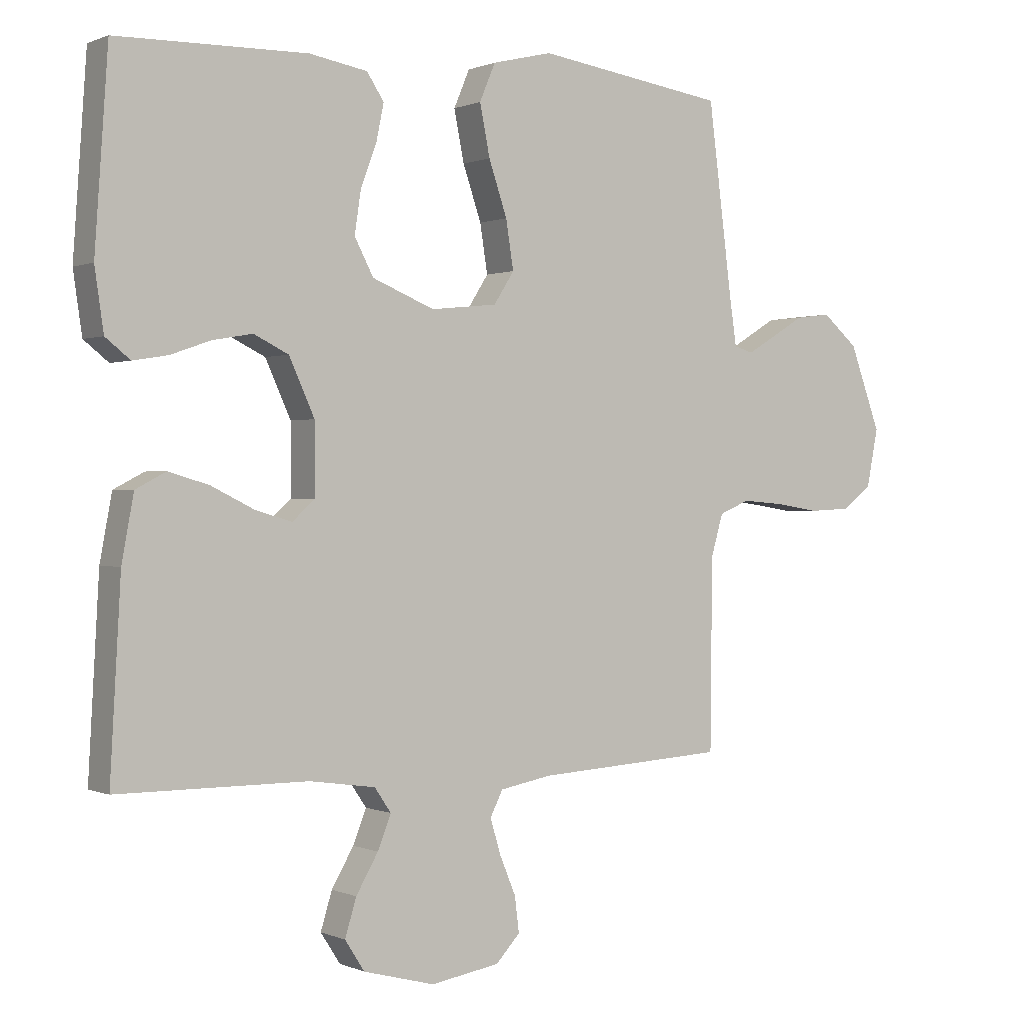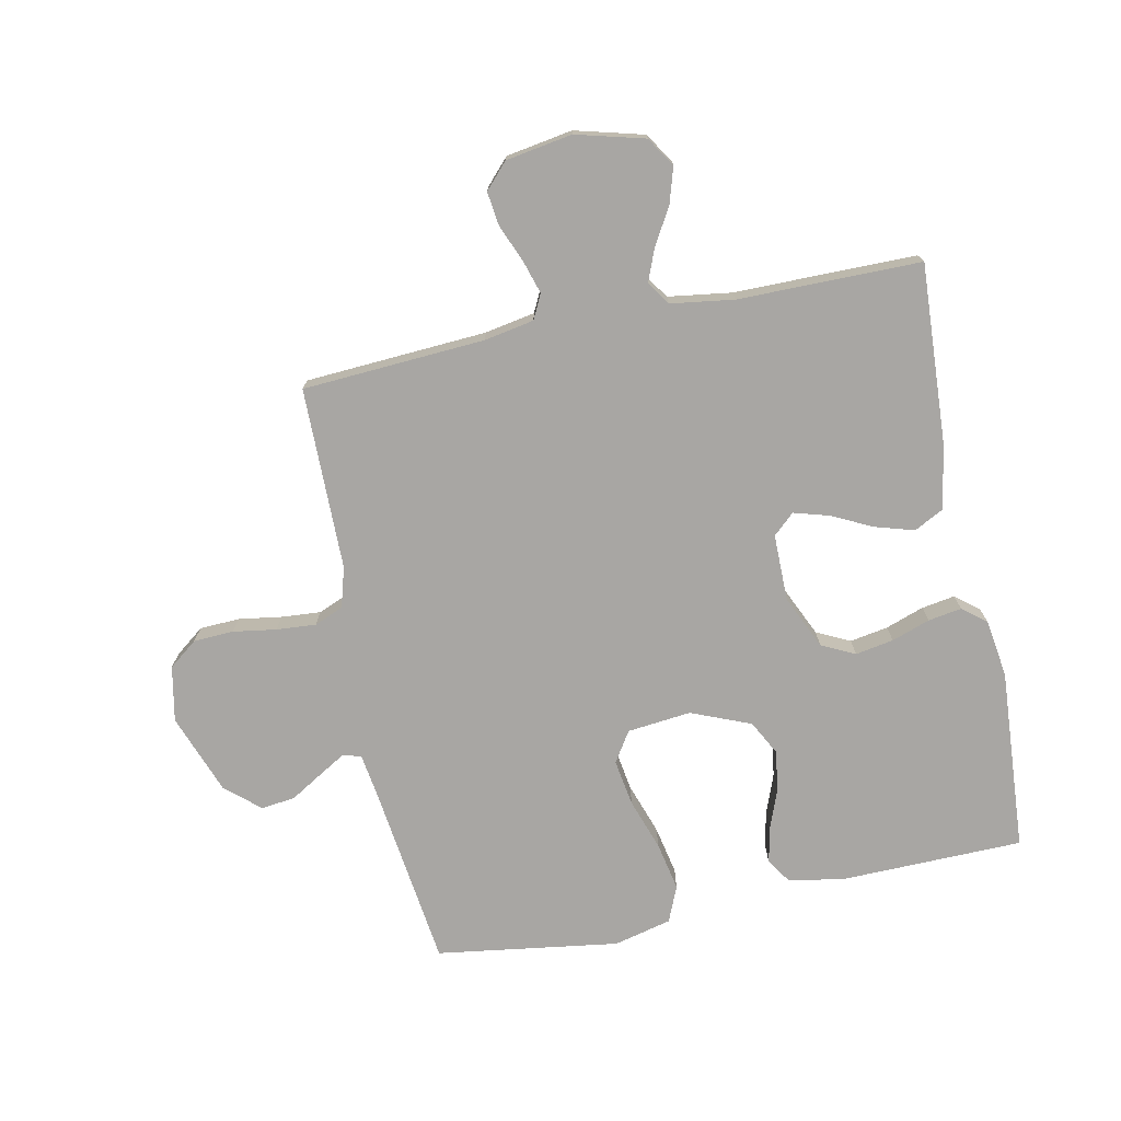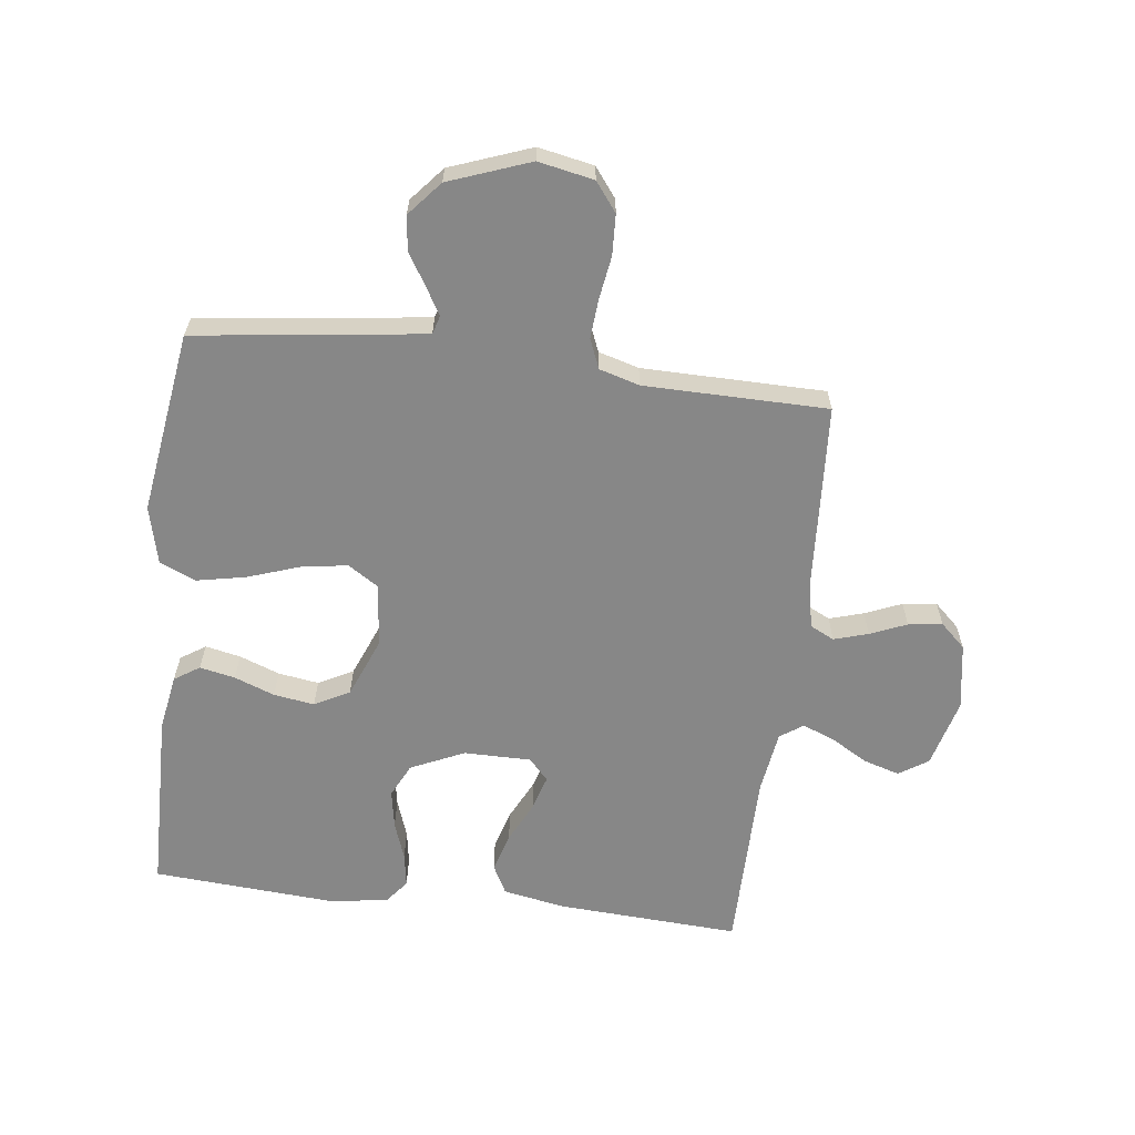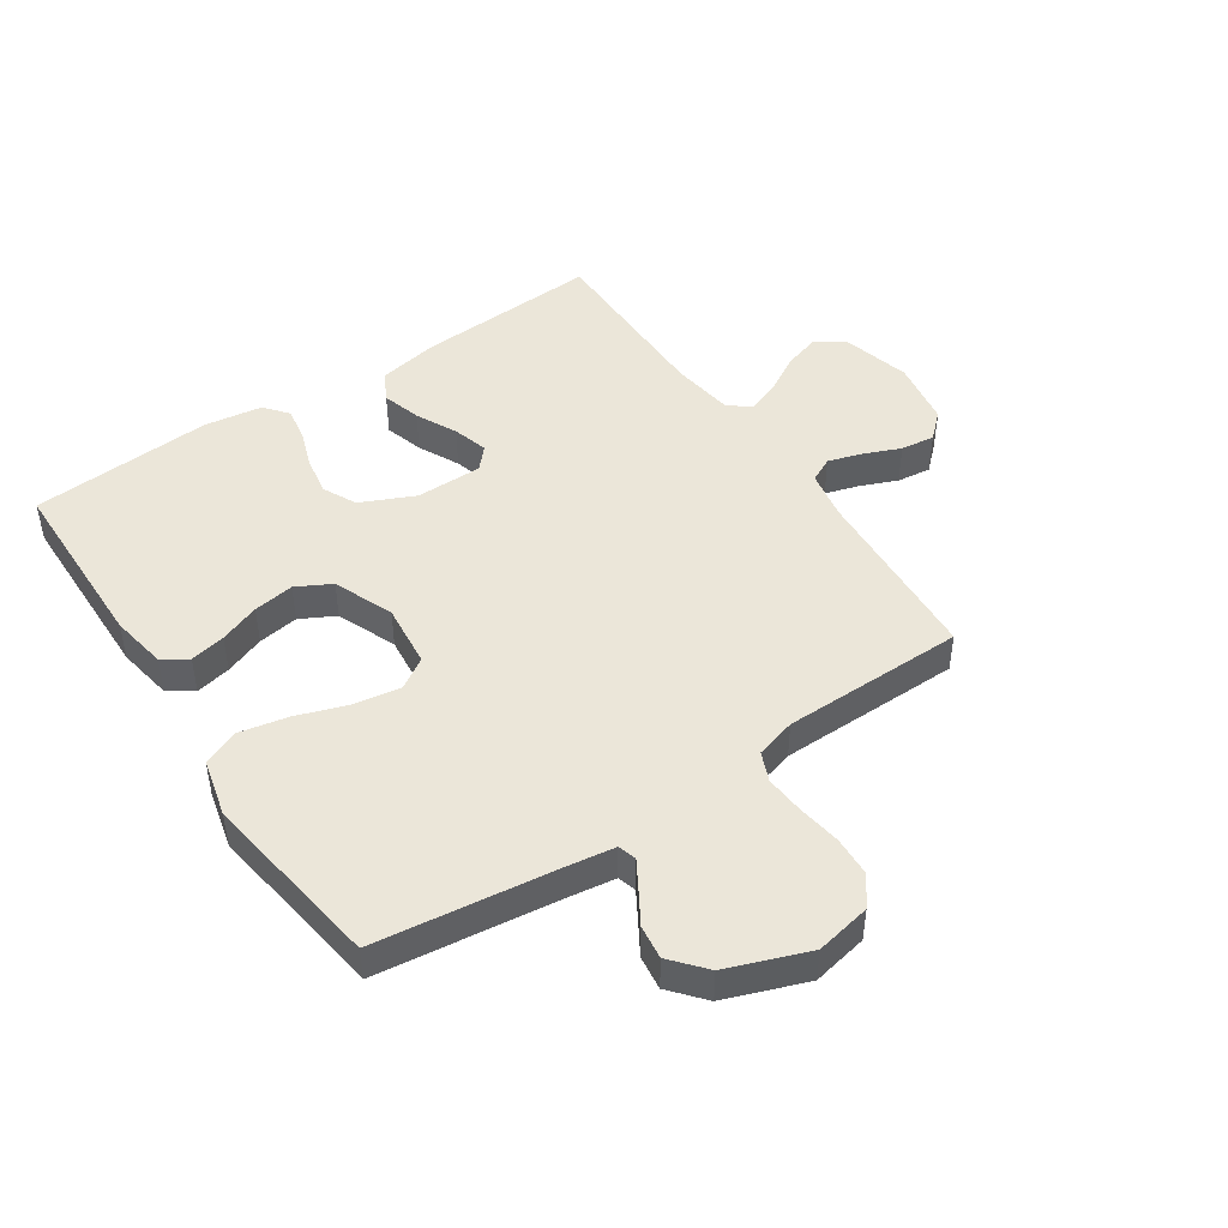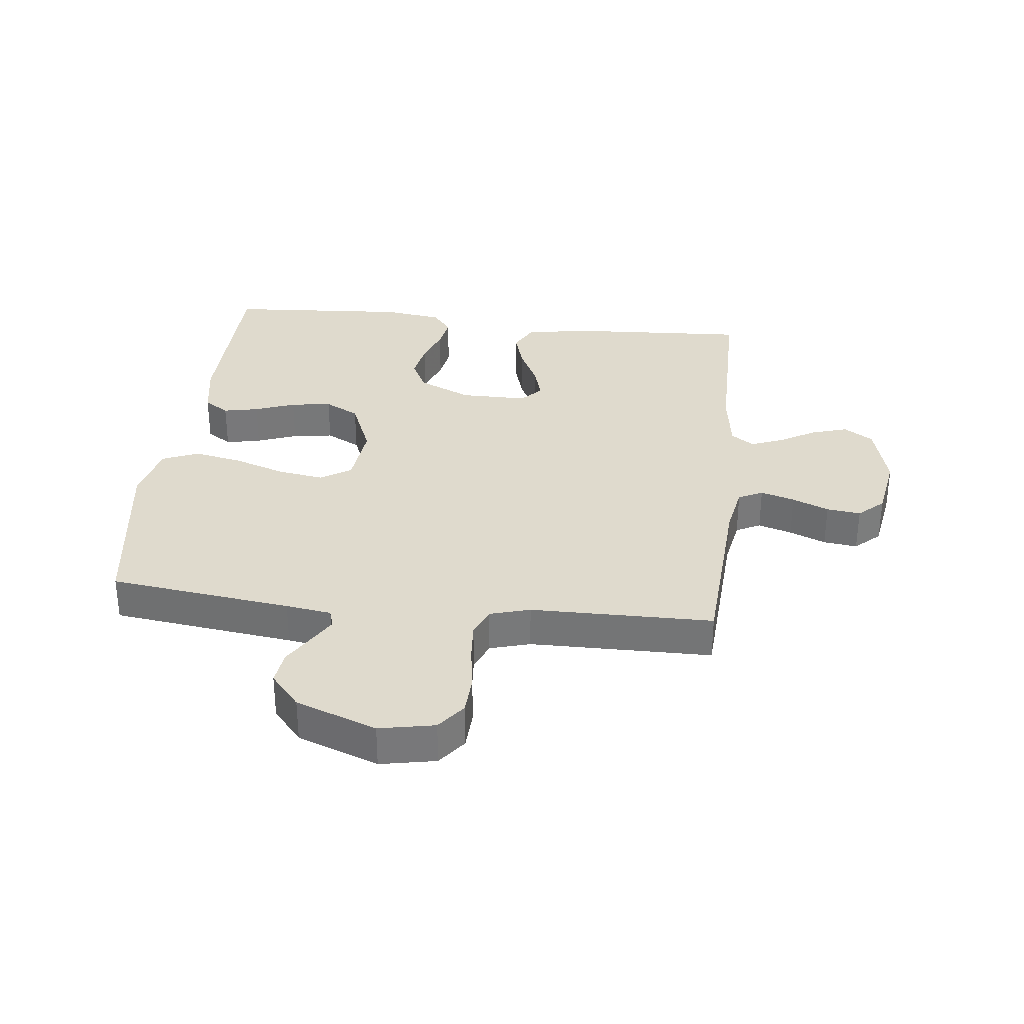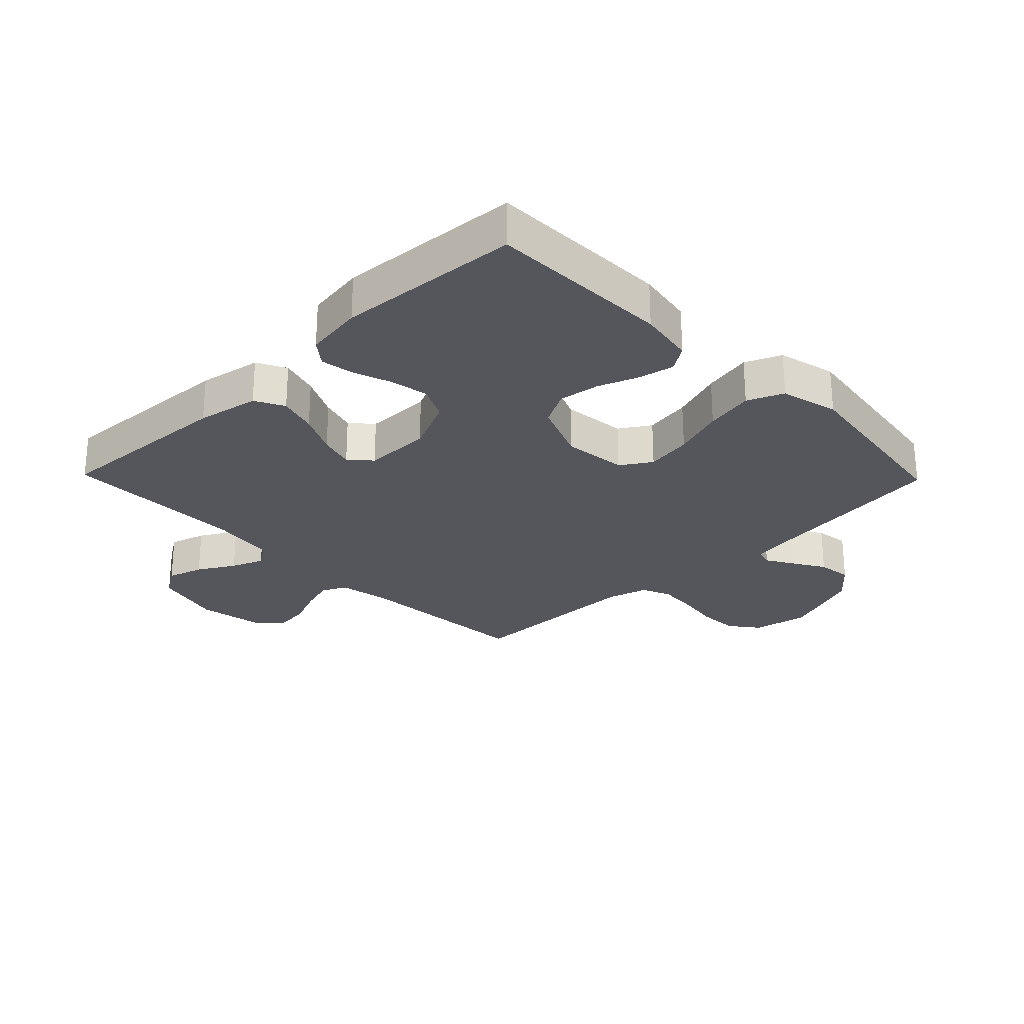
<metadata>
{"format":"obj","ext":"obj","renderer":"f3d","projection":"perspective","resolution":1024,"background":"white","views":[{"elev":0.4,"azim":-33.3,"up":"+Z"},{"elev":-74.3,"azim":-168.3,"up":"+Y"},{"elev":-62.5,"azim":83.0,"up":"+Y"},{"elev":46.7,"azim":56.2,"up":"+Y"},{"elev":32.8,"azim":96.5,"up":"+Y"},{"elev":-26.3,"azim":-45.8,"up":"+Y"}]}
</metadata>
<code>
v 0.5 0.07 -0.5
v 0.2 0.07 -0.518
v 0.118 0.07 -0.533
v 0.098 0.07 -0.573
v 0.115 0.07 -0.629
v 0.14 0.07 -0.689
v 0.147 0.07 -0.745
v 0.109 0.07 -0.786
v 0 0.07 -0.804
v -0.113 0.07 -0.774
v -0.144 0.07 -0.726
v -0.126 0.07 -0.667
v -0.091 0.07 -0.607
v -0.07 0.07 -0.554
v -0.096 0.07 -0.516
v -0.2 0.07 -0.501
v -0.5 0.07 -0.5
v -0.483 0.07 -0.2
v -0.464 0.07 -0.098
v -0.416 0.07 -0.073
v -0.352 0.07 -0.092
v -0.285 0.07 -0.125
v -0.227 0.07 -0.142
v -0.192 0.07 -0.11
v -0.192 0.07 0
v -0.232 0.07 0.088
v -0.287 0.07 0.115
v -0.35 0.07 0.104
v -0.413 0.07 0.082
v -0.468 0.07 0.073
v -0.507 0.07 0.104
v -0.521 0.07 0.2
v -0.5 0.07 0.5
v -0.2 0.07 0.505
v -0.108 0.07 0.489
v -0.081 0.07 0.448
v -0.093 0.07 0.39
v -0.118 0.07 0.324
v -0.128 0.07 0.257
v -0.098 0.07 0.2
v 0 0.07 0.16
v 0.105 0.07 0.171
v 0.137 0.07 0.221
v 0.125 0.07 0.297
v 0.096 0.07 0.382
v 0.08 0.07 0.462
v 0.105 0.07 0.521
v 0.2 0.07 0.544
v 0.5 0.07 0.5
v 0.538 0.07 0.2
v 0.549 0.07 0.125
v 0.579 0.07 0.116
v 0.623 0.07 0.142
v 0.676 0.07 0.174
v 0.732 0.07 0.181
v 0.788 0.07 0.133
v 0.837 0.07 0
v 0.819 0.07 -0.091
v 0.772 0.07 -0.127
v 0.706 0.07 -0.13
v 0.635 0.07 -0.119
v 0.57 0.07 -0.114
v 0.522 0.07 -0.134
v 0.503 0.07 -0.2
v 0.5 0 -0.5
v 0.2 0 -0.518
v 0.118 0 -0.533
v 0.098 0 -0.573
v 0.115 0 -0.629
v 0.14 0 -0.689
v 0.147 0 -0.745
v 0.109 0 -0.786
v 0 0 -0.804
v -0.113 0 -0.774
v -0.144 0 -0.726
v -0.126 0 -0.667
v -0.091 0 -0.607
v -0.07 0 -0.554
v -0.096 0 -0.516
v -0.2 0 -0.501
v -0.5 0 -0.5
v -0.483 0 -0.2
v -0.464 0 -0.098
v -0.416 0 -0.073
v -0.352 0 -0.092
v -0.285 0 -0.125
v -0.227 0 -0.142
v -0.192 0 -0.11
v -0.192 0 0
v -0.232 0 0.088
v -0.287 0 0.115
v -0.35 0 0.104
v -0.413 0 0.082
v -0.468 0 0.073
v -0.507 0 0.104
v -0.521 0 0.2
v -0.5 0 0.5
v -0.2 0 0.505
v -0.108 0 0.489
v -0.081 0 0.448
v -0.093 0 0.39
v -0.118 0 0.324
v -0.128 0 0.257
v -0.098 0 0.2
v 0 0 0.16
v 0.105 0 0.171
v 0.137 0 0.221
v 0.125 0 0.297
v 0.096 0 0.382
v 0.08 0 0.462
v 0.105 0 0.521
v 0.2 0 0.544
v 0.5 0 0.5
v 0.538 0 0.2
v 0.549 0 0.125
v 0.579 0 0.116
v 0.623 0 0.142
v 0.676 0 0.174
v 0.732 0 0.181
v 0.788 0 0.133
v 0.837 0 0
v 0.819 0 -0.091
v 0.772 0 -0.127
v 0.706 0 -0.13
v 0.635 0 -0.119
v 0.57 0 -0.114
v 0.522 0 -0.134
v 0.503 0 -0.2
f 58 59 60 61
f 58 61 62
f 57 58 62
f 56 57 62 63
f 53 54 55 56
f 52 53 56 63
f 47 48 49 50
f 47 50 51
f 44 45 46 47
f 43 44 47 51
f 42 43 51 52
f 35 36 37 38
f 35 38 39
f 34 35 39
f 33 34 39
f 32 33 39 40
f 28 29 30 31
f 27 28 31 32
f 19 20 21 22
f 19 22 23
f 16 17 18 19
f 15 16 19 23
f 14 15 23 24
f 10 11 12 13
f 10 13 14
f 9 10 14
f 5 6 7 8
f 4 5 8 9
f 64 1 2
f 64 2 3
f 63 64 3
f 41 42 52 63
f 41 63 3
f 27 32 40 41
f 26 27 41
f 25 26 41 3
f 24 25 3 4
f 4 9 14 24
f 125 124 123 122
f 126 125 122
f 126 122 121
f 127 126 121 120
f 120 119 118 117
f 127 120 117 116
f 114 113 112 111
f 115 114 111
f 111 110 109 108
f 115 111 108 107
f 116 115 107 106
f 102 101 100 99
f 103 102 99
f 103 99 98
f 103 98 97
f 104 103 97 96
f 95 94 93 92
f 96 95 92 91
f 86 85 84 83
f 87 86 83
f 83 82 81 80
f 87 83 80 79
f 88 87 79 78
f 77 76 75 74
f 78 77 74
f 78 74 73
f 72 71 70 69
f 73 72 69 68
f 66 65 128
f 67 66 128
f 67 128 127
f 127 116 106 105
f 67 127 105
f 105 104 96 91
f 105 91 90
f 67 105 90 89
f 68 67 89 88
f 88 78 73 68
f 1 65 66 2
f 2 66 67 3
f 3 67 68 4
f 4 68 69 5
f 5 69 70 6
f 6 70 71 7
f 7 71 72 8
f 8 72 73 9
f 9 73 74 10
f 10 74 75 11
f 11 75 76 12
f 12 76 77 13
f 13 77 78 14
f 14 78 79 15
f 15 79 80 16
f 16 80 81 17
f 17 81 82 18
f 18 82 83 19
f 19 83 84 20
f 20 84 85 21
f 21 85 86 22
f 22 86 87 23
f 23 87 88 24
f 24 88 89 25
f 25 89 90 26
f 26 90 91 27
f 27 91 92 28
f 28 92 93 29
f 29 93 94 30
f 30 94 95 31
f 31 95 96 32
f 32 96 97 33
f 33 97 98 34
f 34 98 99 35
f 35 99 100 36
f 36 100 101 37
f 37 101 102 38
f 38 102 103 39
f 39 103 104 40
f 40 104 105 41
f 41 105 106 42
f 42 106 107 43
f 43 107 108 44
f 44 108 109 45
f 45 109 110 46
f 46 110 111 47
f 47 111 112 48
f 48 112 113 49
f 49 113 114 50
f 50 114 115 51
f 51 115 116 52
f 52 116 117 53
f 53 117 118 54
f 54 118 119 55
f 55 119 120 56
f 56 120 121 57
f 57 121 122 58
f 58 122 123 59
f 59 123 124 60
f 60 124 125 61
f 61 125 126 62
f 62 126 127 63
f 63 127 128 64
f 64 128 65 1

</code>
